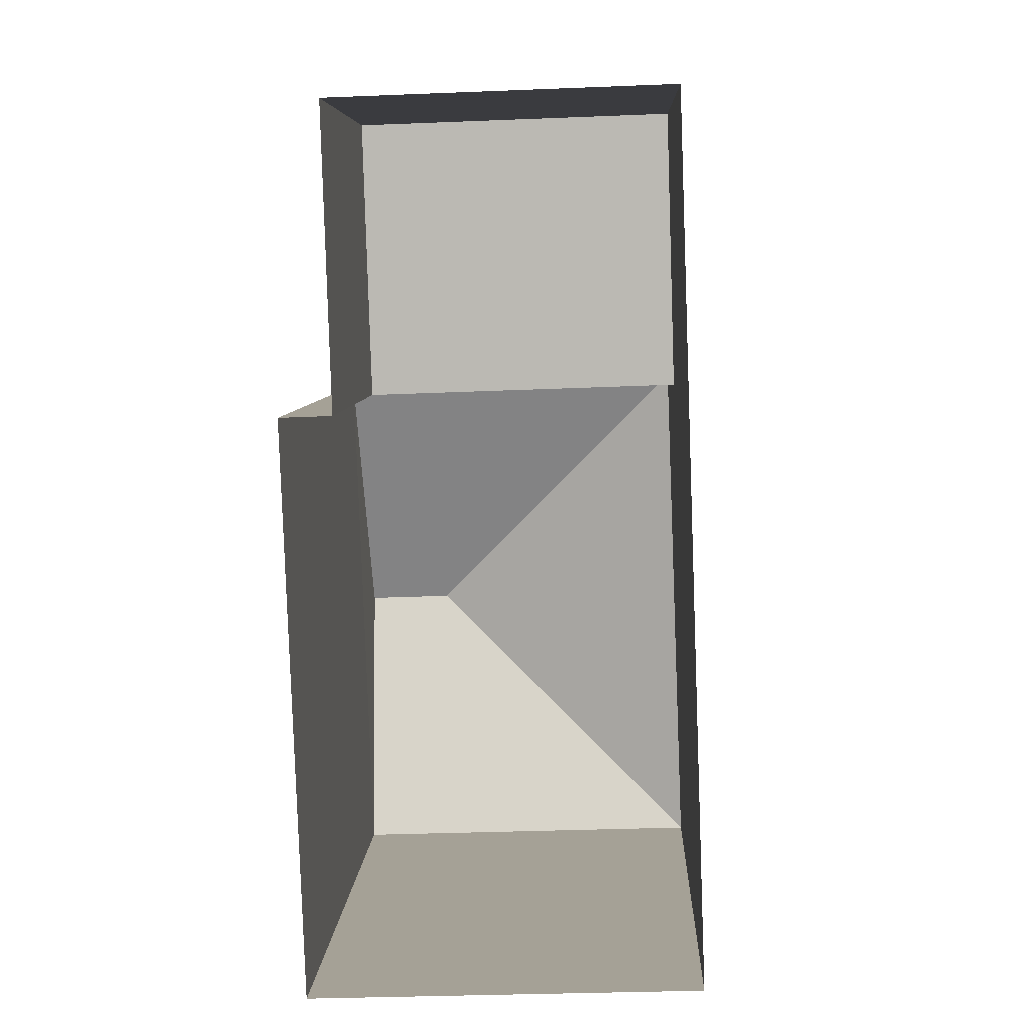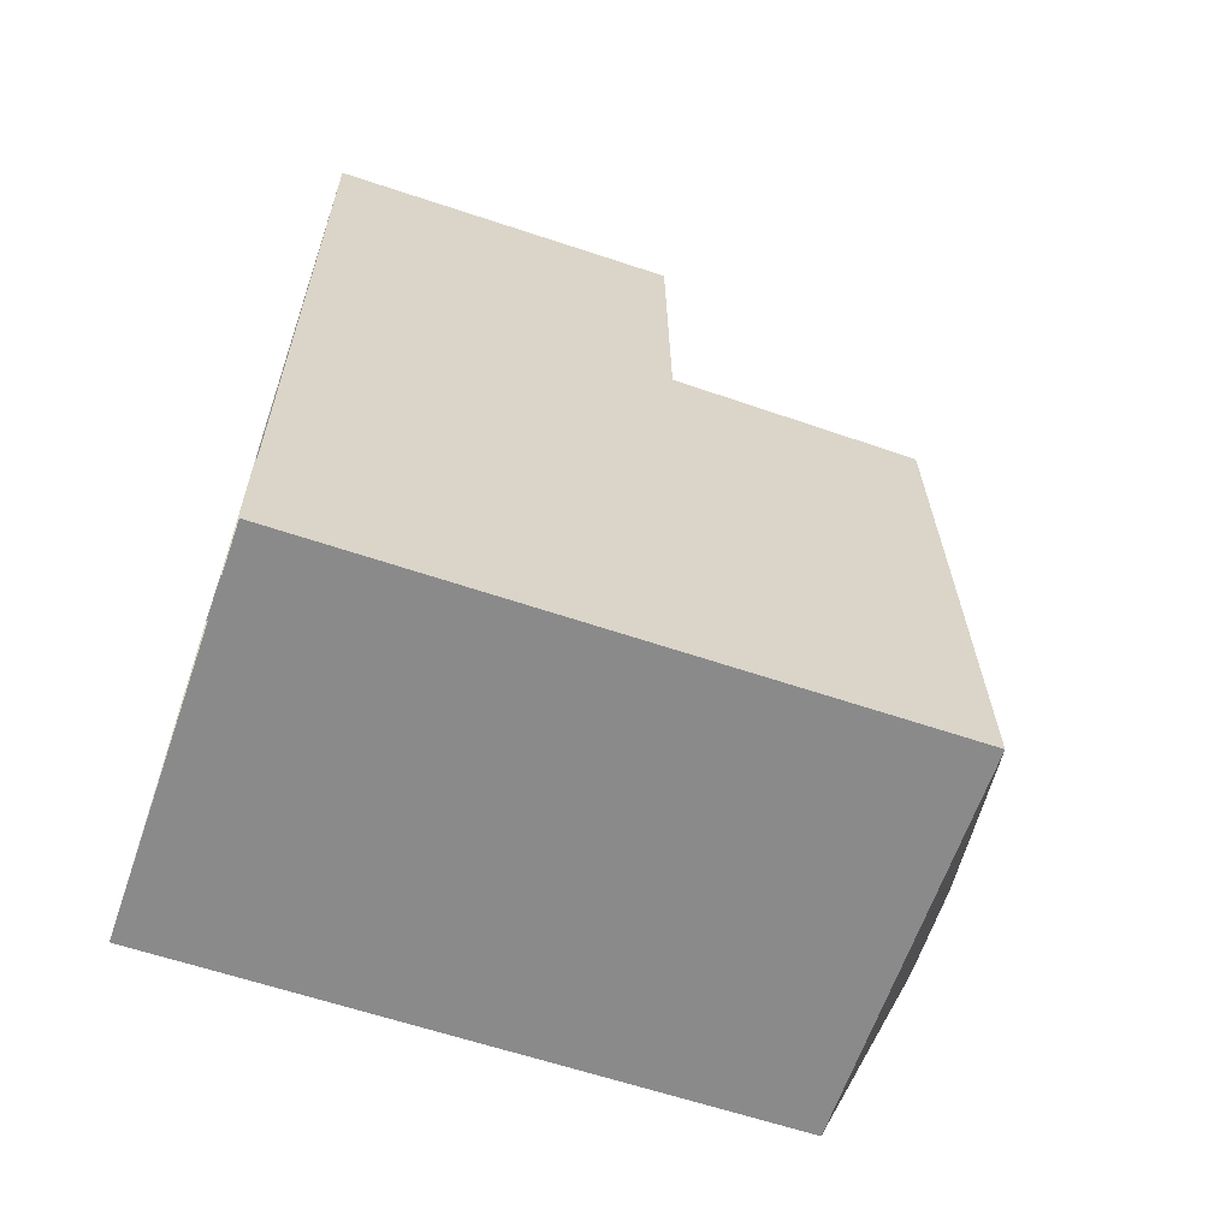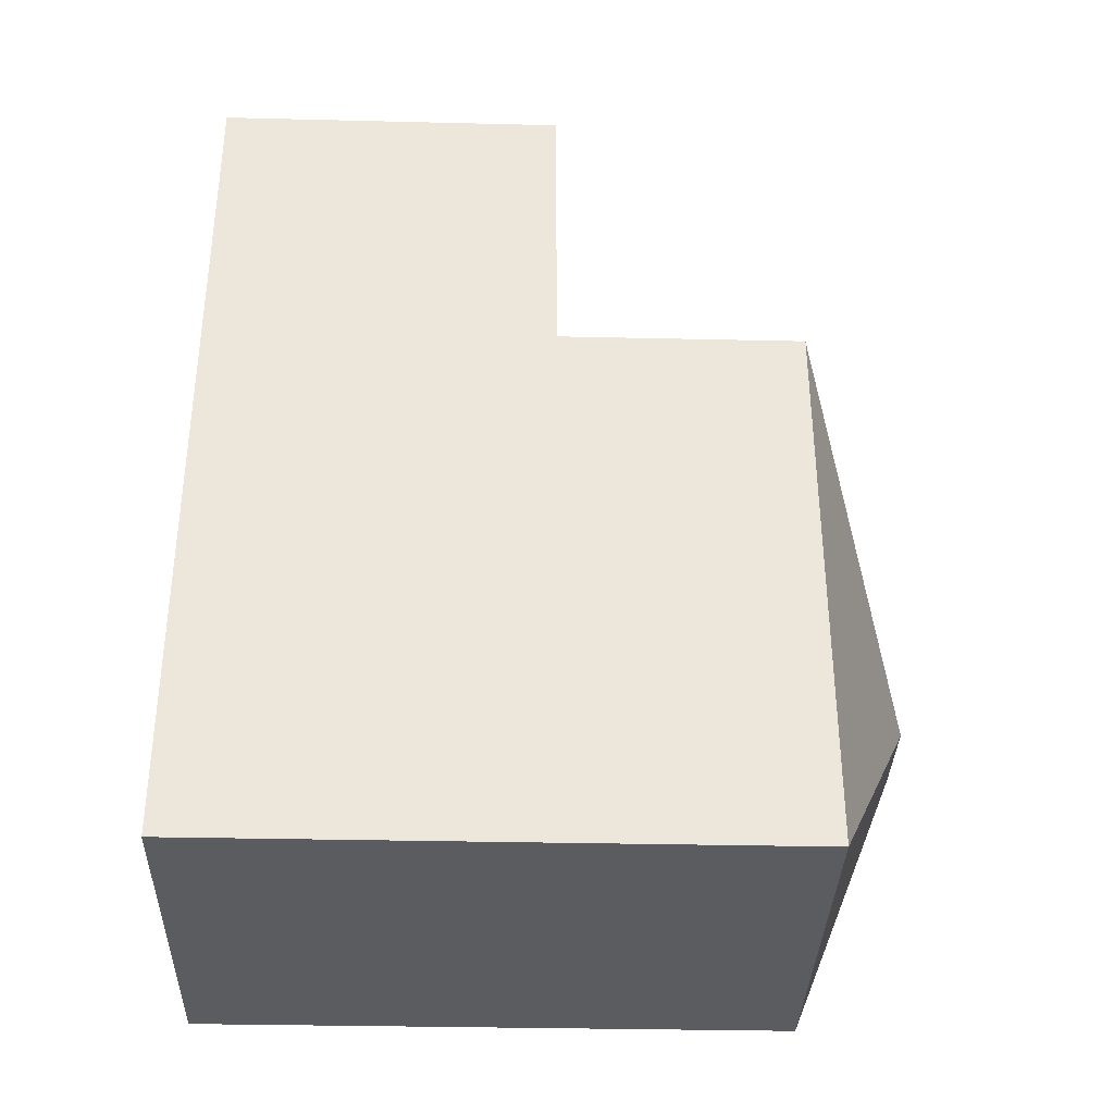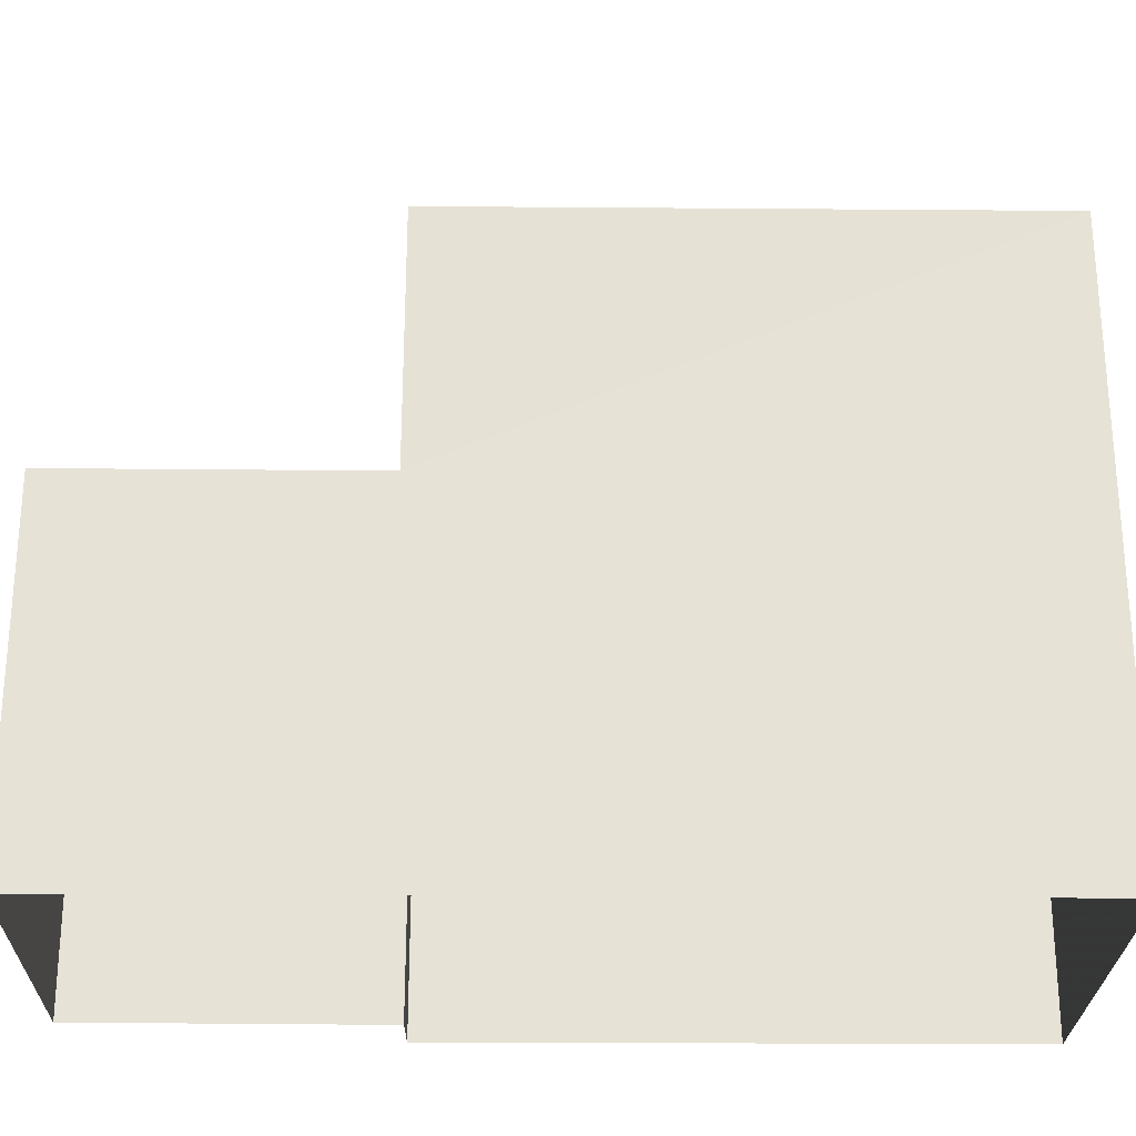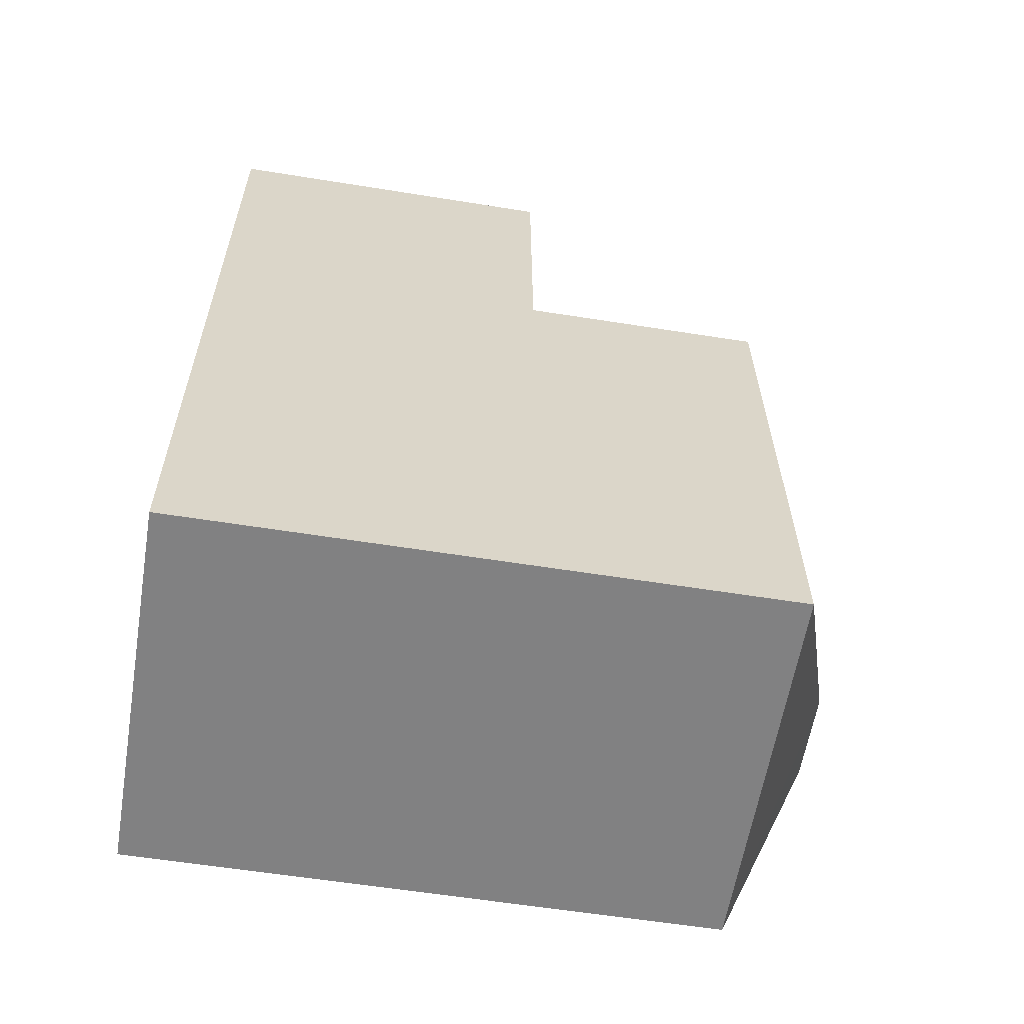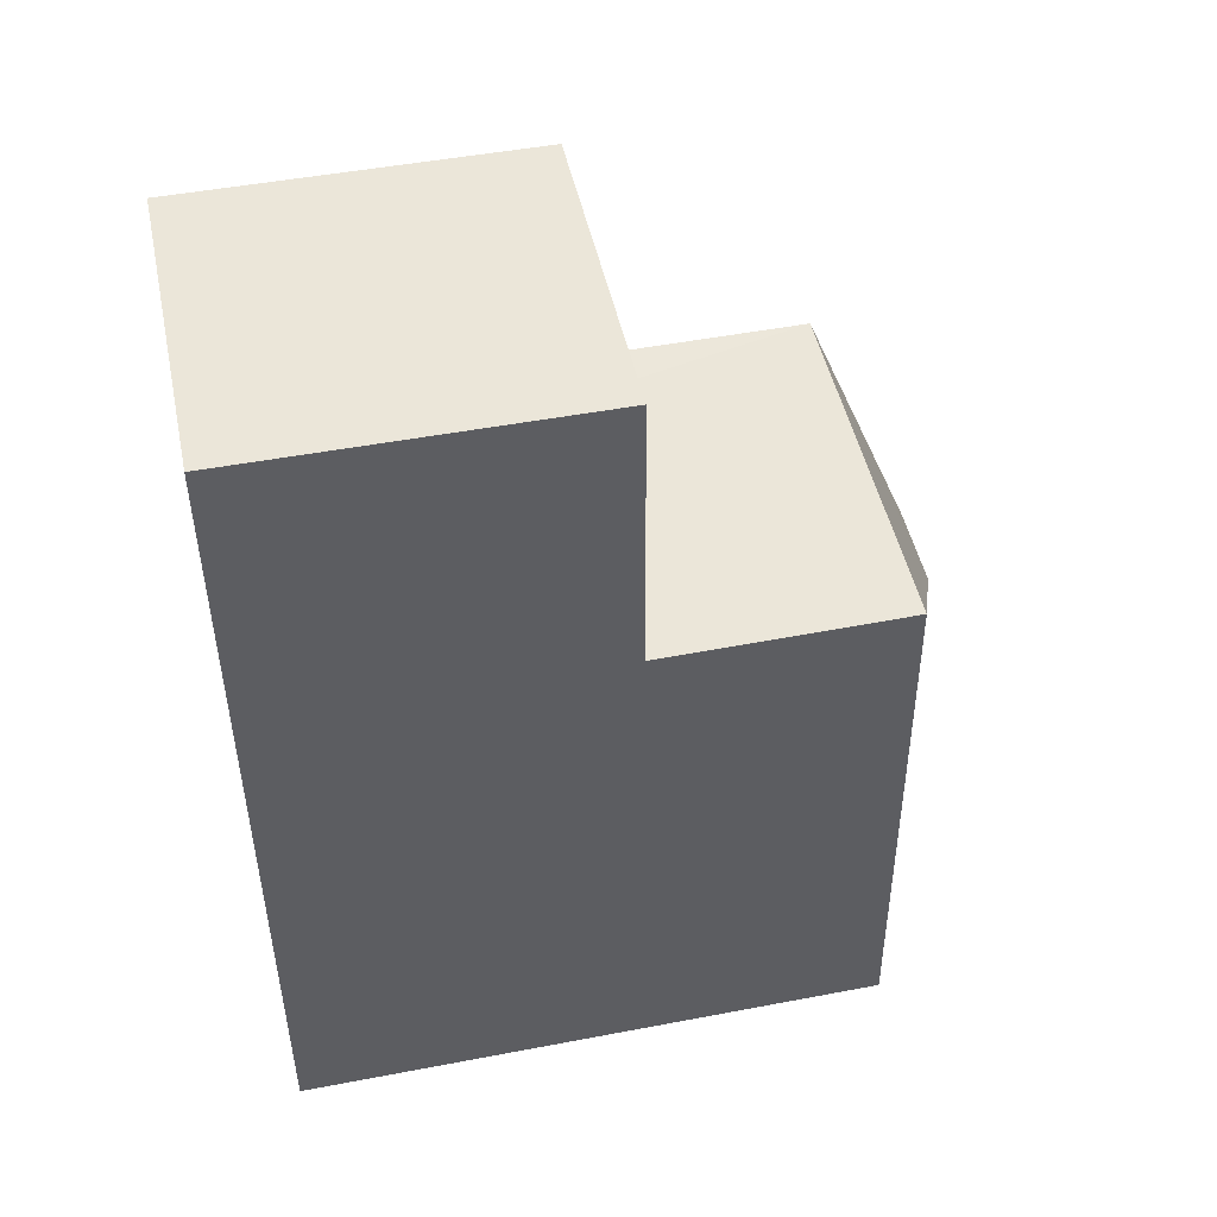
<metadata>
{"format":"obj","ext":"obj","renderer":"f3d","projection":"perspective","resolution":1024,"background":"white","views":[{"elev":6.4,"azim":-177.7,"up":"+Y"},{"elev":-61.5,"azim":-109.1,"up":"+Y"},{"elev":-33.2,"azim":-91.8,"up":"+Y"},{"elev":-25.7,"azim":-93.0,"up":"+Z"},{"elev":-58.4,"azim":-99.5,"up":"+Y"},{"elev":49.6,"azim":-101.9,"up":"+Y"}]}
</metadata>
<code>
v -3.725e+05 -1.043e+05 28.78
v -3.725e+05 -1.043e+05 28.78
v -3.725e+05 -1.043e+05 28.78
v -3.726e+05 -1.043e+05 28.78
v -3.725e+05 -1.043e+05 28.78
v -3.725e+05 -1.043e+05 28.78
v -3.726e+05 -1.043e+05 33.38
v -3.725e+05 -1.043e+05 33.38
v -3.725e+05 -1.043e+05 33.38
v -3.725e+05 -1.043e+05 33.38
v -3.725e+05 -1.043e+05 38.15
v -3.725e+05 -1.043e+05 36.64
v -3.725e+05 -1.043e+05 38.15
v -3.726e+05 -1.043e+05 36.64
v -3.726e+05 -1.043e+05 36.64
v -3.725e+05 -1.043e+05 36.64
f 1 2 3
f 2 4 3
f 3 5 6
f 3 4 5
f 7 8 9
f 7 10 8
f 11 12 13
f 11 14 12
f 11 15 14
f 16 15 11
f 13 16 11
f 1 10 16
f 16 10 15
f 1 3 10
f 15 10 7
f 14 4 2
f 12 14 2
f 9 6 5
f 9 8 6
f 3 6 8
f 10 3 8
f 2 1 12
f 12 16 13
f 12 1 16
f 14 7 4
f 4 7 5
f 14 15 7
f 5 7 9

</code>
